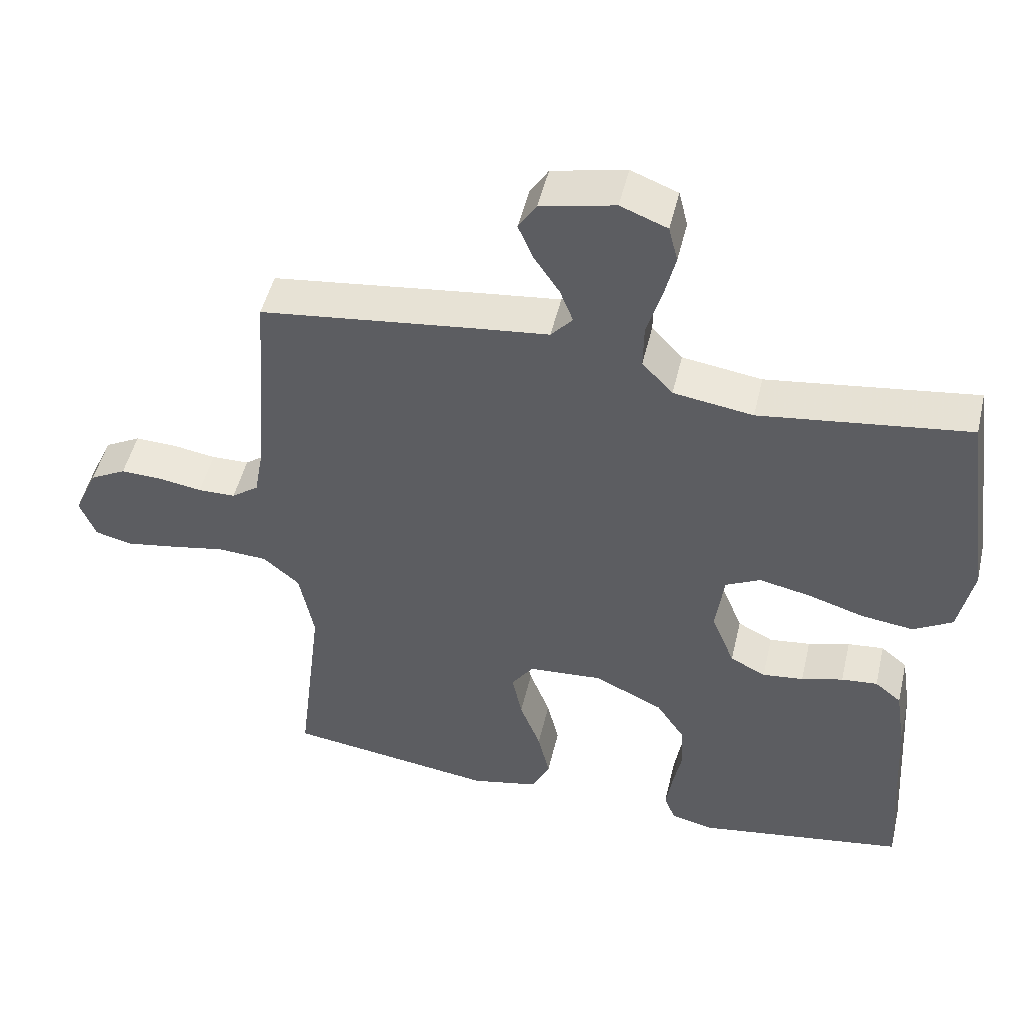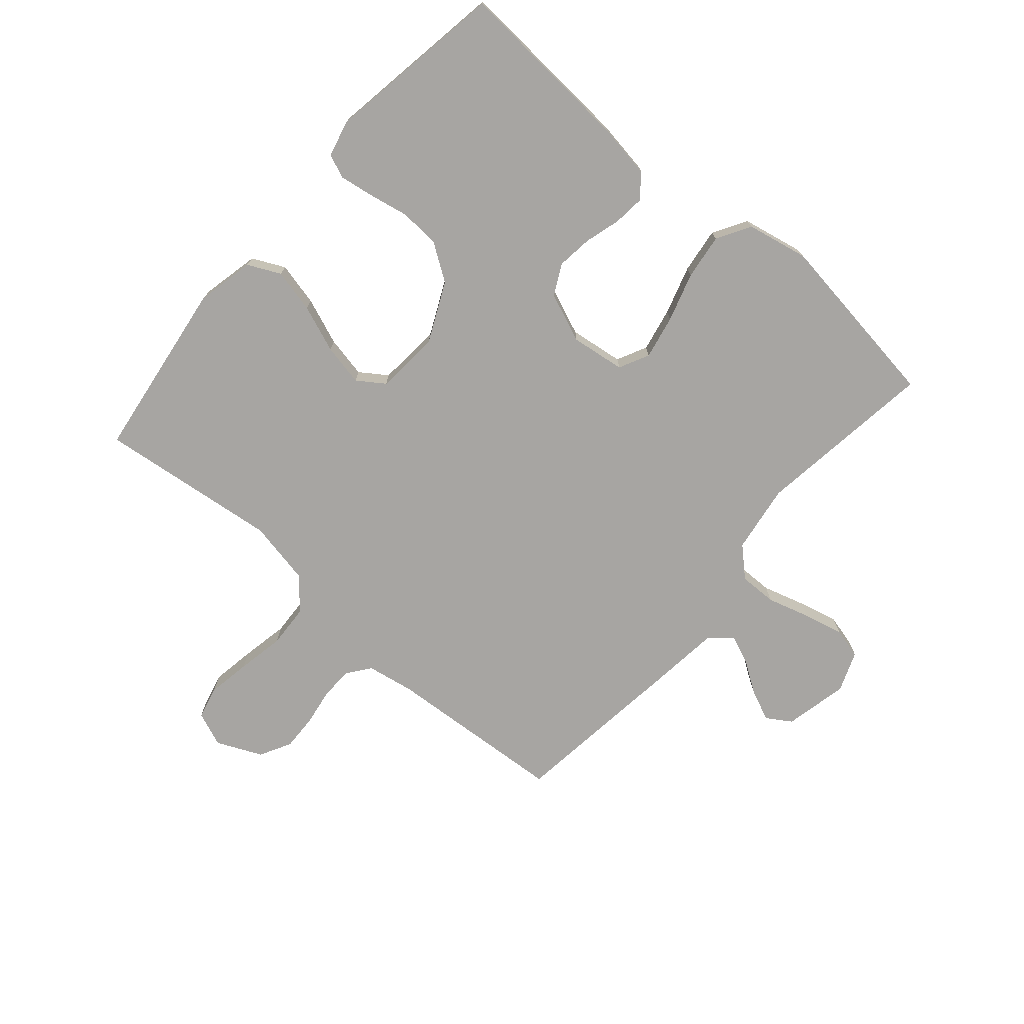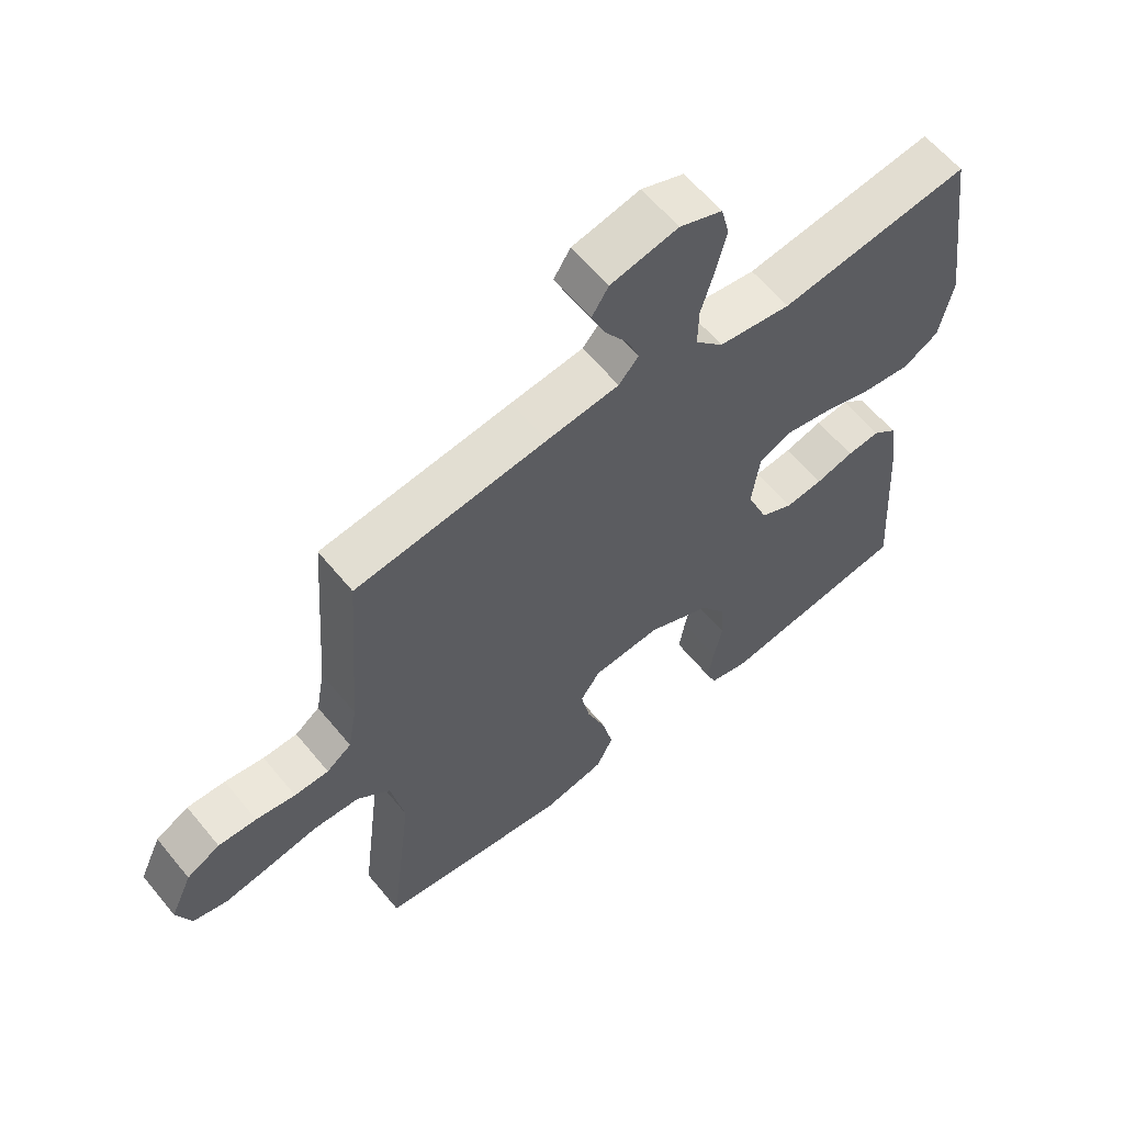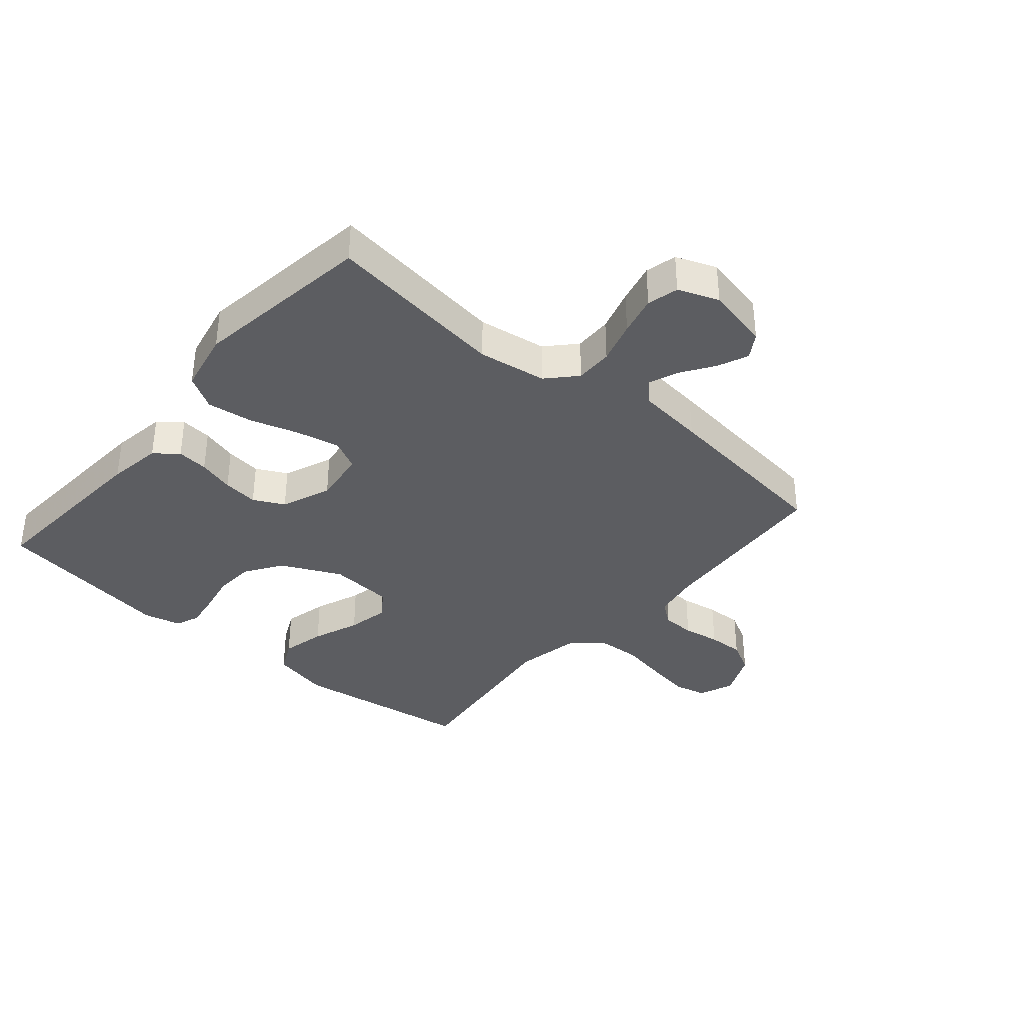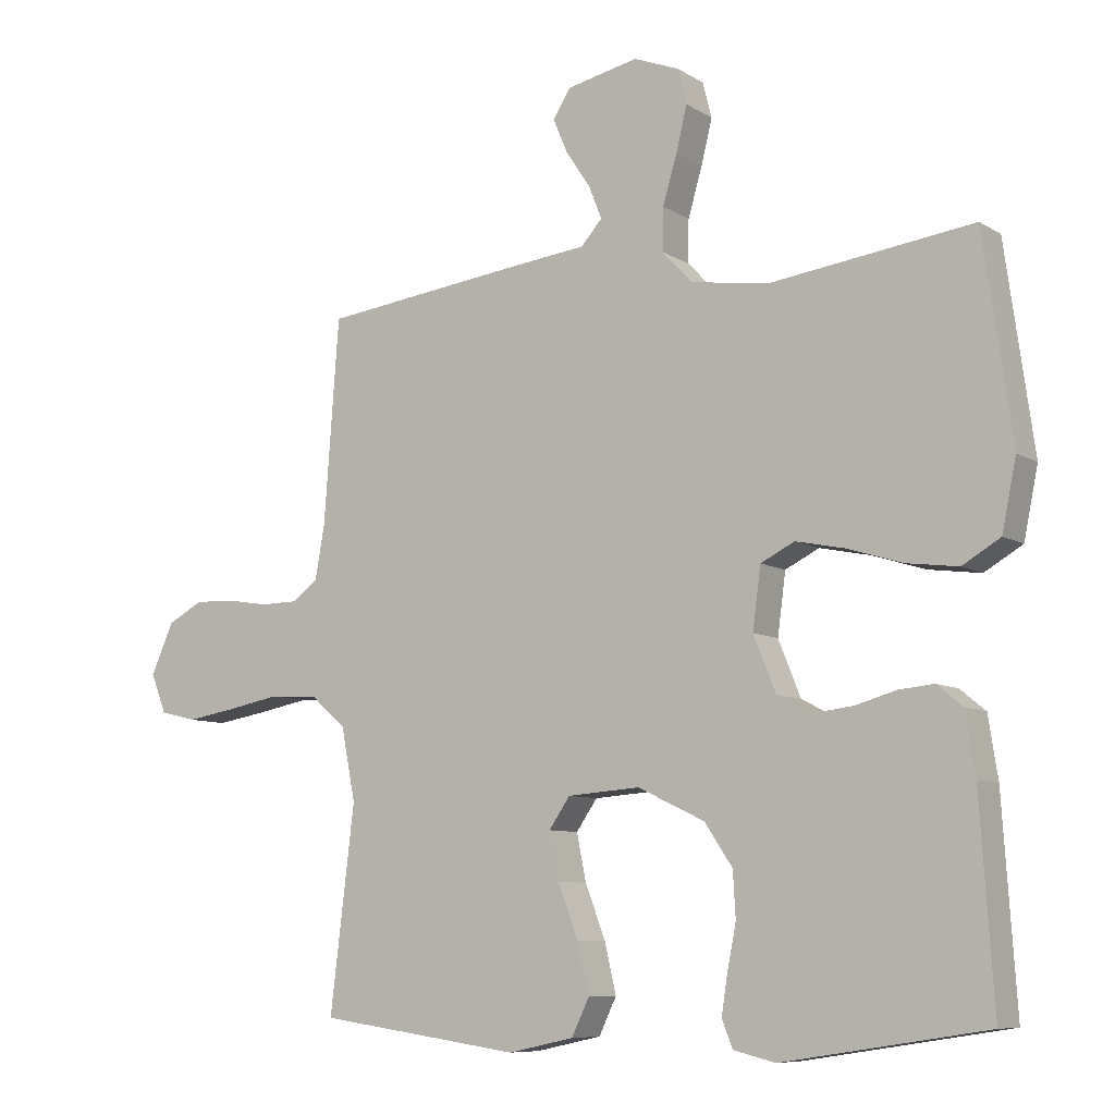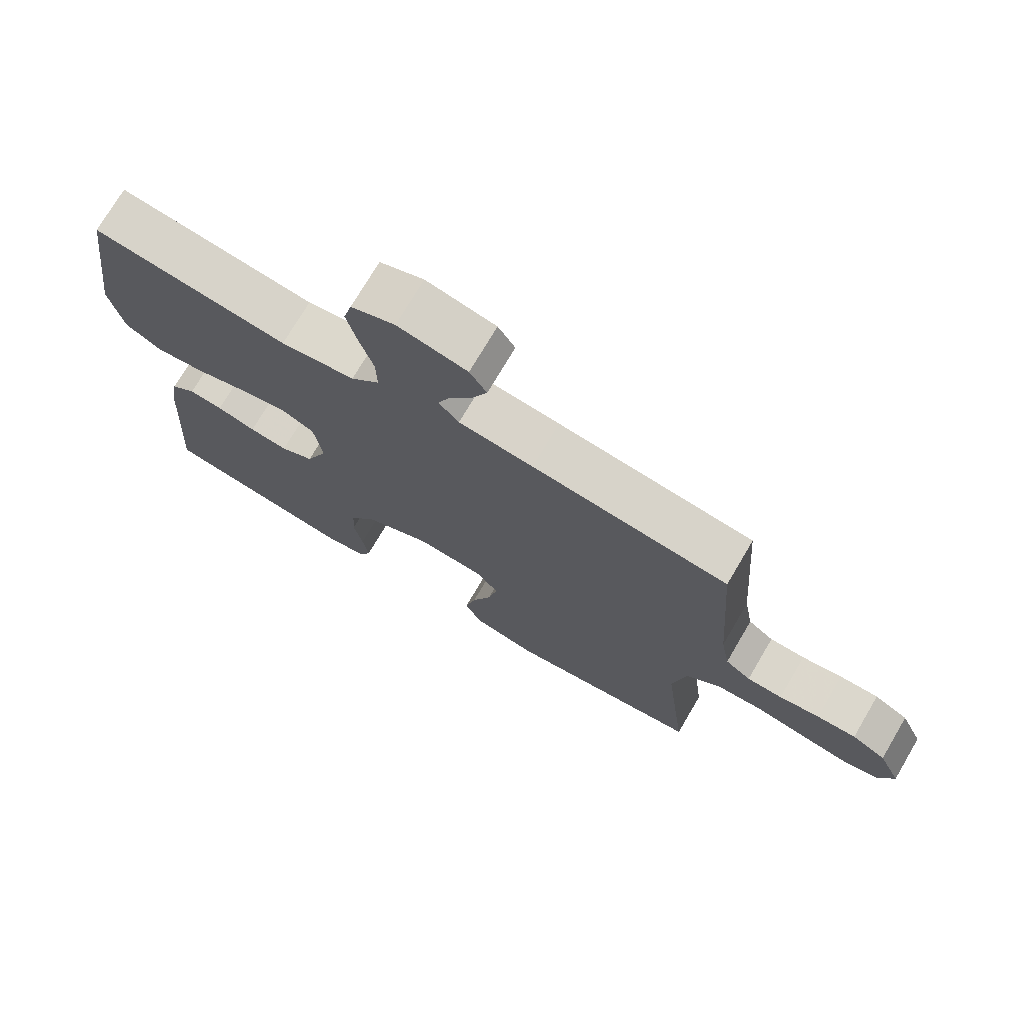
<metadata>
{"format":"obj","ext":"obj","renderer":"f3d","projection":"perspective","resolution":1024,"background":"white","views":[{"elev":49.1,"azim":-166.8,"up":"+Z"},{"elev":-73.9,"azim":-130.9,"up":"+Y"},{"elev":60.6,"azim":140.8,"up":"+Z"},{"elev":-36.4,"azim":-40.5,"up":"+Y"},{"elev":-8.2,"azim":-147.9,"up":"+Z"},{"elev":73.7,"azim":30.5,"up":"+Z"}]}
</metadata>
<code>
v 0.5 0.07 0.5
v 0.522 0.07 0.2
v 0.536 0.07 0.121
v 0.575 0.07 0.092
v 0.629 0.07 0.091
v 0.691 0.07 0.101
v 0.751 0.07 0.103
v 0.803 0.07 0.075
v 0.837 0.07 0
v 0.814 0.07 -0.058
v 0.76 0.07 -0.071
v 0.688 0.07 -0.059
v 0.609 0.07 -0.044
v 0.537 0.07 -0.048
v 0.485 0.07 -0.093
v 0.464 0.07 -0.2
v 0.5 0.07 -0.5
v 0.2 0.07 -0.542
v 0.103 0.07 -0.521
v 0.077 0.07 -0.467
v 0.094 0.07 -0.394
v 0.124 0.07 -0.316
v 0.138 0.07 -0.247
v 0.107 0.07 -0.202
v 0 0.07 -0.194
v -0.099 0.07 -0.241
v -0.14 0.07 -0.302
v -0.144 0.07 -0.369
v -0.131 0.07 -0.435
v -0.122 0.07 -0.492
v -0.138 0.07 -0.532
v -0.2 0.07 -0.547
v -0.5 0.07 -0.5
v -0.48 0.07 -0.2
v -0.466 0.07 -0.11
v -0.428 0.07 -0.079
v -0.376 0.07 -0.084
v -0.316 0.07 -0.101
v -0.257 0.07 -0.108
v -0.206 0.07 -0.082
v -0.173 0.07 0
v -0.185 0.07 0.09
v -0.235 0.07 0.115
v -0.308 0.07 0.1
v -0.389 0.07 0.075
v -0.465 0.07 0.065
v -0.521 0.07 0.098
v -0.542 0.07 0.2
v -0.5 0.07 0.5
v -0.2 0.07 0.46
v -0.086 0.07 0.477
v -0.042 0.07 0.524
v -0.043 0.07 0.587
v -0.064 0.07 0.658
v -0.08 0.07 0.724
v -0.067 0.07 0.776
v 0 0.07 0.802
v 0.106 0.07 0.779
v 0.132 0.07 0.738
v 0.11 0.07 0.687
v 0.074 0.07 0.633
v 0.055 0.07 0.585
v 0.086 0.07 0.55
v 0.2 0.07 0.537
v 0.5 0 0.5
v 0.522 0 0.2
v 0.536 0 0.121
v 0.575 0 0.092
v 0.629 0 0.091
v 0.691 0 0.101
v 0.751 0 0.103
v 0.803 0 0.075
v 0.837 0 0
v 0.814 0 -0.058
v 0.76 0 -0.071
v 0.688 0 -0.059
v 0.609 0 -0.044
v 0.537 0 -0.048
v 0.485 0 -0.093
v 0.464 0 -0.2
v 0.5 0 -0.5
v 0.2 0 -0.542
v 0.103 0 -0.521
v 0.077 0 -0.467
v 0.094 0 -0.394
v 0.124 0 -0.316
v 0.138 0 -0.247
v 0.107 0 -0.202
v 0 0 -0.194
v -0.099 0 -0.241
v -0.14 0 -0.302
v -0.144 0 -0.369
v -0.131 0 -0.435
v -0.122 0 -0.492
v -0.138 0 -0.532
v -0.2 0 -0.547
v -0.5 0 -0.5
v -0.48 0 -0.2
v -0.466 0 -0.11
v -0.428 0 -0.079
v -0.376 0 -0.084
v -0.316 0 -0.101
v -0.257 0 -0.108
v -0.206 0 -0.082
v -0.173 0 0
v -0.185 0 0.09
v -0.235 0 0.115
v -0.308 0 0.1
v -0.389 0 0.075
v -0.465 0 0.065
v -0.521 0 0.098
v -0.542 0 0.2
v -0.5 0 0.5
v -0.2 0 0.46
v -0.086 0 0.477
v -0.042 0 0.524
v -0.043 0 0.587
v -0.064 0 0.658
v -0.08 0 0.724
v -0.067 0 0.776
v 0 0 0.802
v 0.106 0 0.779
v 0.132 0 0.738
v 0.11 0 0.687
v 0.074 0 0.633
v 0.055 0 0.585
v 0.086 0 0.55
v 0.2 0 0.537
f 63 64 1 2
f 58 59 60 61
f 58 61 62
f 57 58 62
f 56 57 62
f 53 54 55 56
f 53 56 62
f 52 53 62 63
f 47 48 49 50
f 47 50 51
f 44 45 46 47
f 43 44 47 51
f 42 43 51 52
f 35 36 37 38
f 35 38 39
f 34 35 39
f 33 34 39
f 32 33 39 40
f 28 29 30 31
f 28 31 32 40
f 19 20 21 22
f 19 22 23
f 16 17 18 19
f 15 16 19 23
f 14 15 23 24
f 10 11 12 13
f 8 9 10 13
f 8 13 14
f 5 6 7 8
f 4 5 8 14
f 3 4 14 24
f 41 42 52 63
f 27 28 40 41
f 26 27 41 63
f 25 26 63 2
f 2 3 24 25
f 66 65 128 127
f 125 124 123 122
f 126 125 122
f 126 122 121
f 126 121 120
f 120 119 118 117
f 126 120 117
f 127 126 117 116
f 114 113 112 111
f 115 114 111
f 111 110 109 108
f 115 111 108 107
f 116 115 107 106
f 102 101 100 99
f 103 102 99
f 103 99 98
f 103 98 97
f 104 103 97 96
f 95 94 93 92
f 104 96 95 92
f 86 85 84 83
f 87 86 83
f 83 82 81 80
f 87 83 80 79
f 88 87 79 78
f 77 76 75 74
f 77 74 73 72
f 78 77 72
f 72 71 70 69
f 78 72 69 68
f 88 78 68 67
f 127 116 106 105
f 105 104 92 91
f 127 105 91 90
f 66 127 90 89
f 89 88 67 66
f 1 65 66 2
f 2 66 67 3
f 3 67 68 4
f 4 68 69 5
f 5 69 70 6
f 6 70 71 7
f 7 71 72 8
f 8 72 73 9
f 9 73 74 10
f 10 74 75 11
f 11 75 76 12
f 12 76 77 13
f 13 77 78 14
f 14 78 79 15
f 15 79 80 16
f 16 80 81 17
f 17 81 82 18
f 18 82 83 19
f 19 83 84 20
f 20 84 85 21
f 21 85 86 22
f 22 86 87 23
f 23 87 88 24
f 24 88 89 25
f 25 89 90 26
f 26 90 91 27
f 27 91 92 28
f 28 92 93 29
f 29 93 94 30
f 30 94 95 31
f 31 95 96 32
f 32 96 97 33
f 33 97 98 34
f 34 98 99 35
f 35 99 100 36
f 36 100 101 37
f 37 101 102 38
f 38 102 103 39
f 39 103 104 40
f 40 104 105 41
f 41 105 106 42
f 42 106 107 43
f 43 107 108 44
f 44 108 109 45
f 45 109 110 46
f 46 110 111 47
f 47 111 112 48
f 48 112 113 49
f 49 113 114 50
f 50 114 115 51
f 51 115 116 52
f 52 116 117 53
f 53 117 118 54
f 54 118 119 55
f 55 119 120 56
f 56 120 121 57
f 57 121 122 58
f 58 122 123 59
f 59 123 124 60
f 60 124 125 61
f 61 125 126 62
f 62 126 127 63
f 63 127 128 64
f 64 128 65 1

</code>
